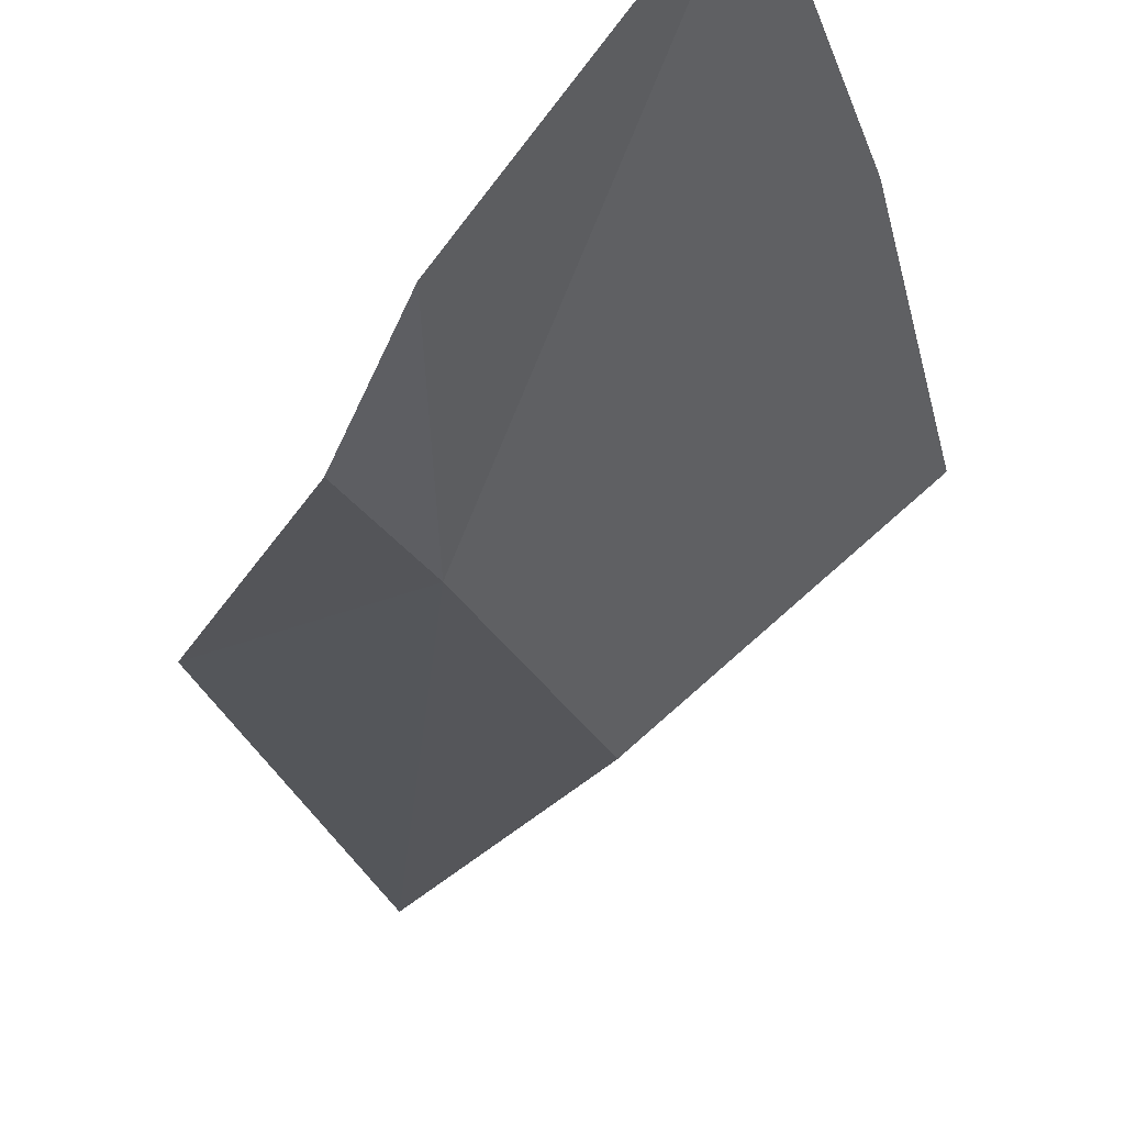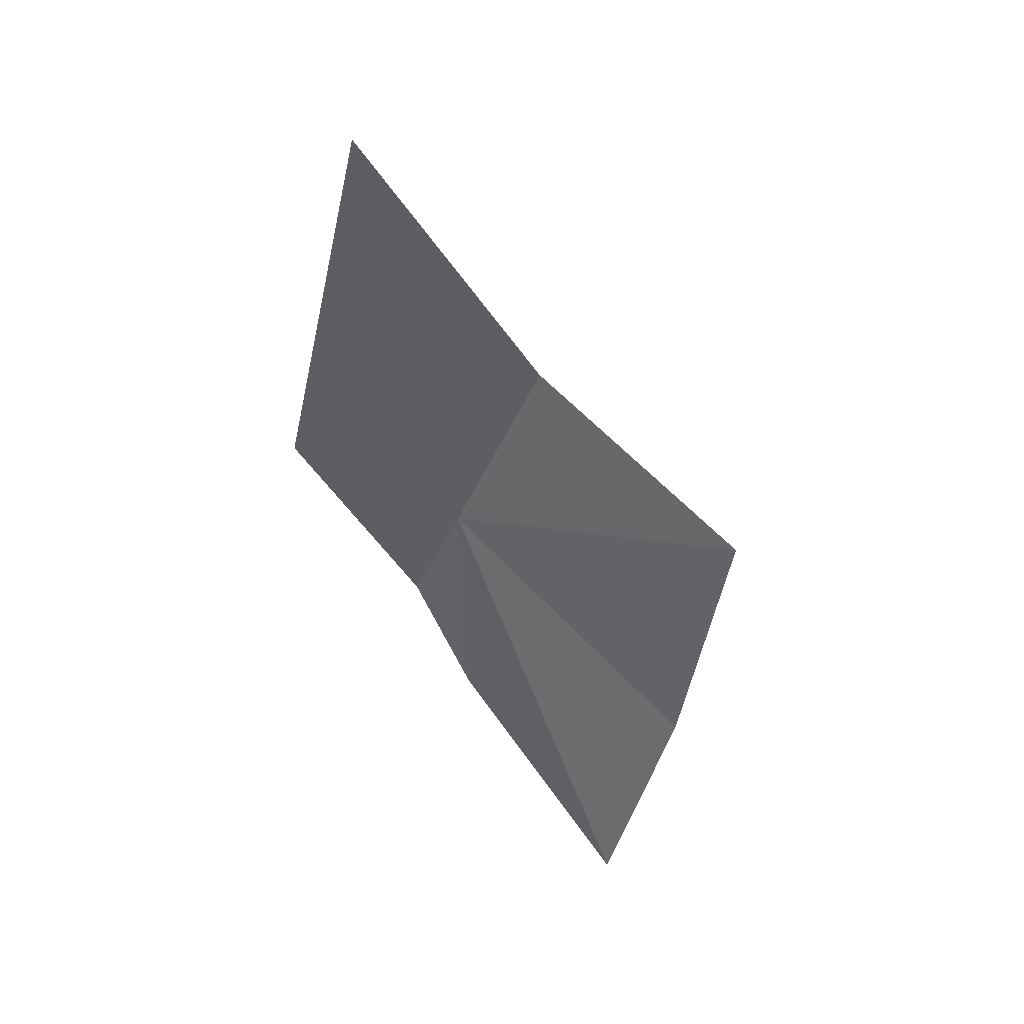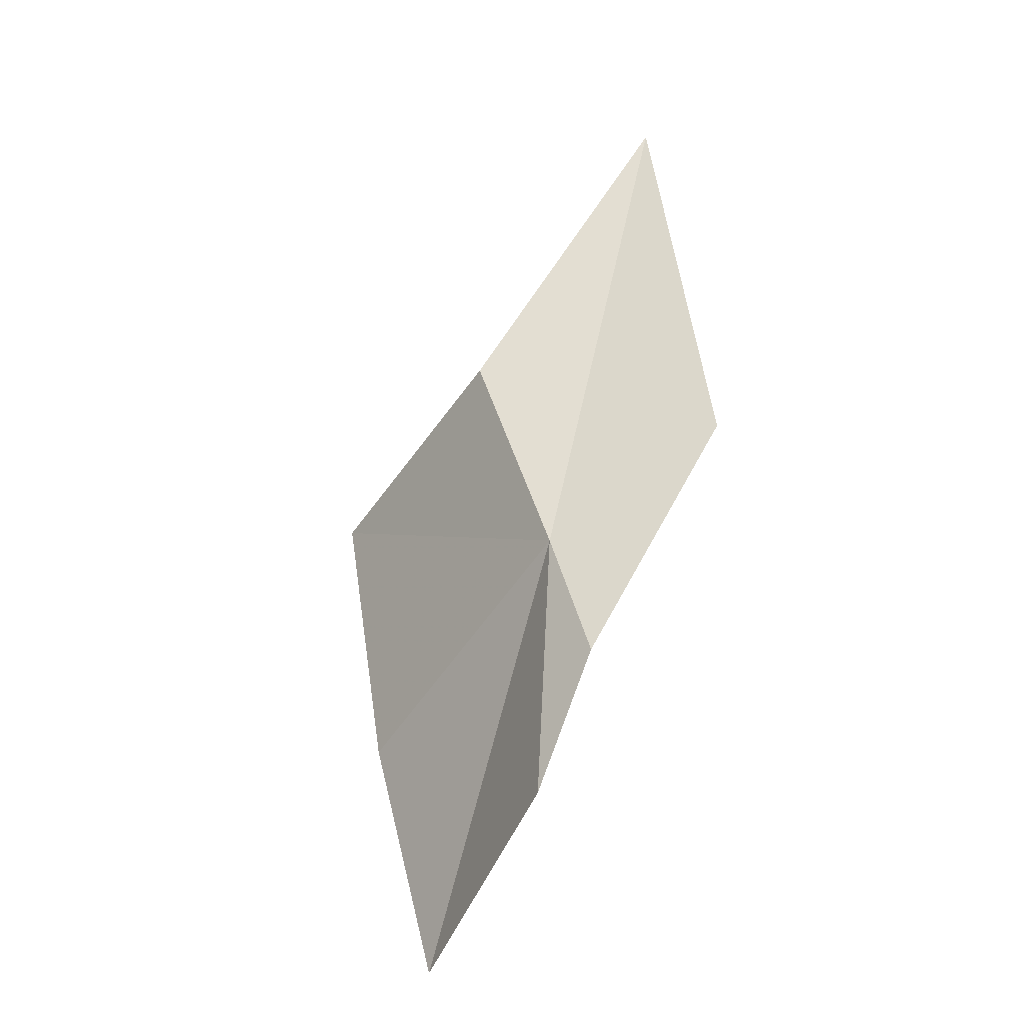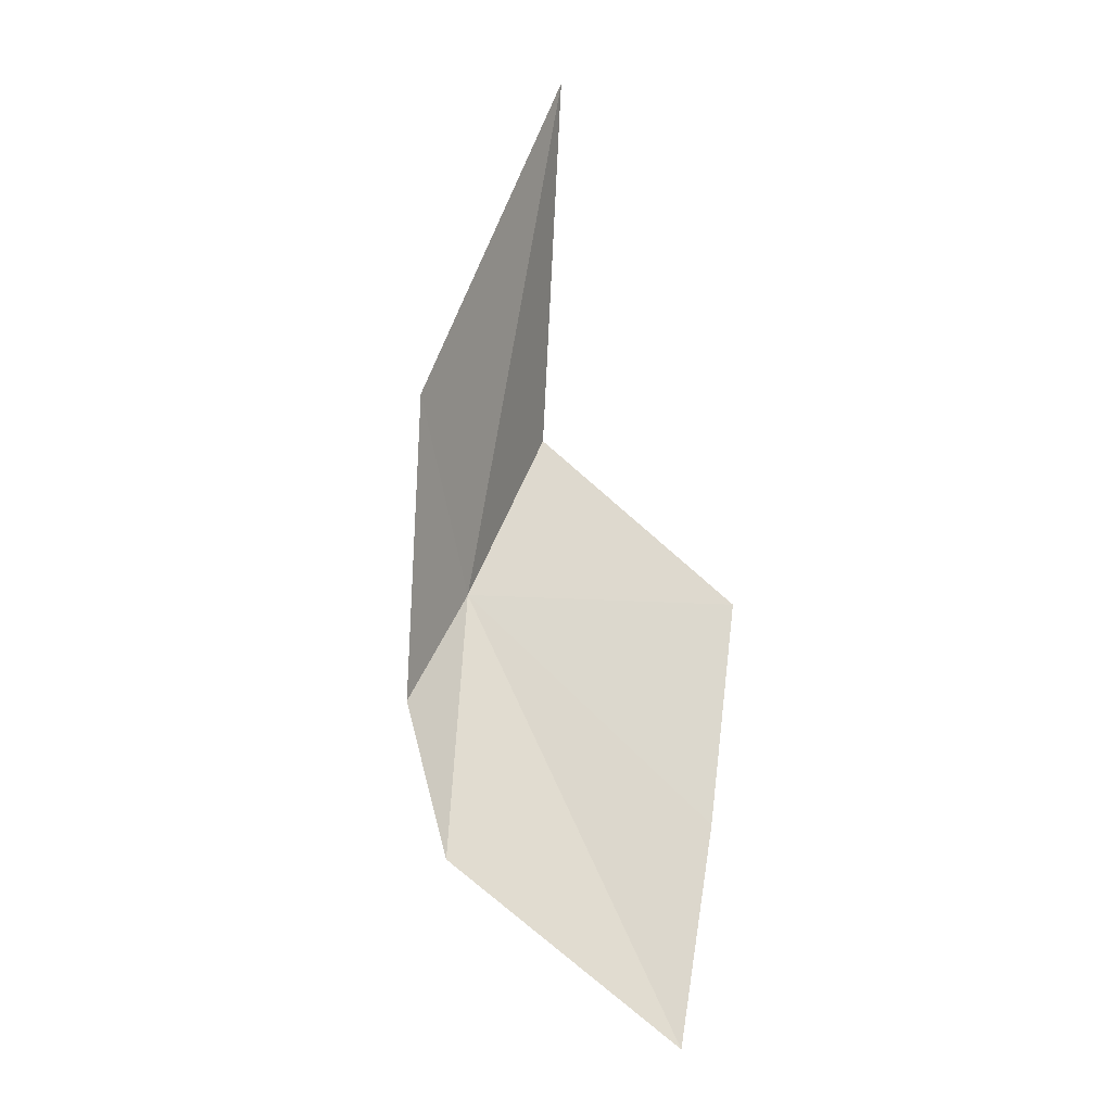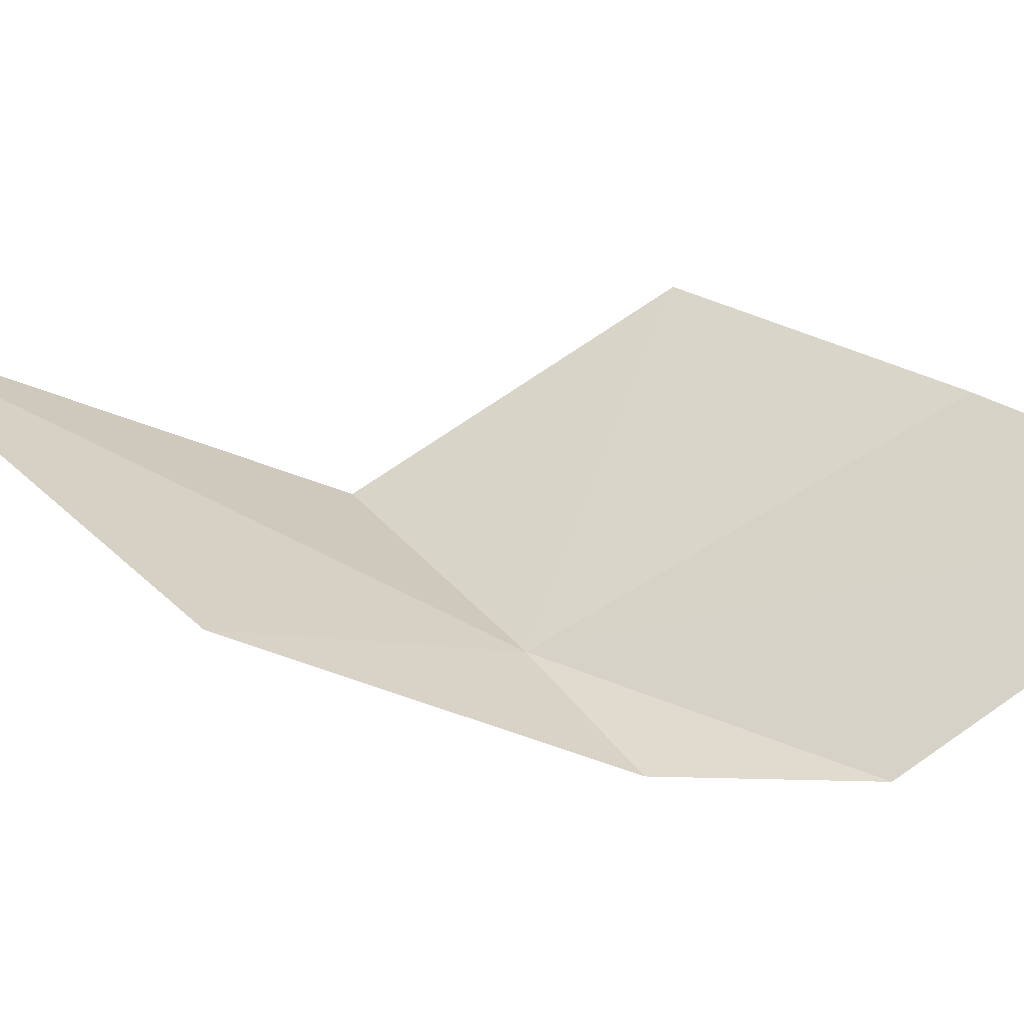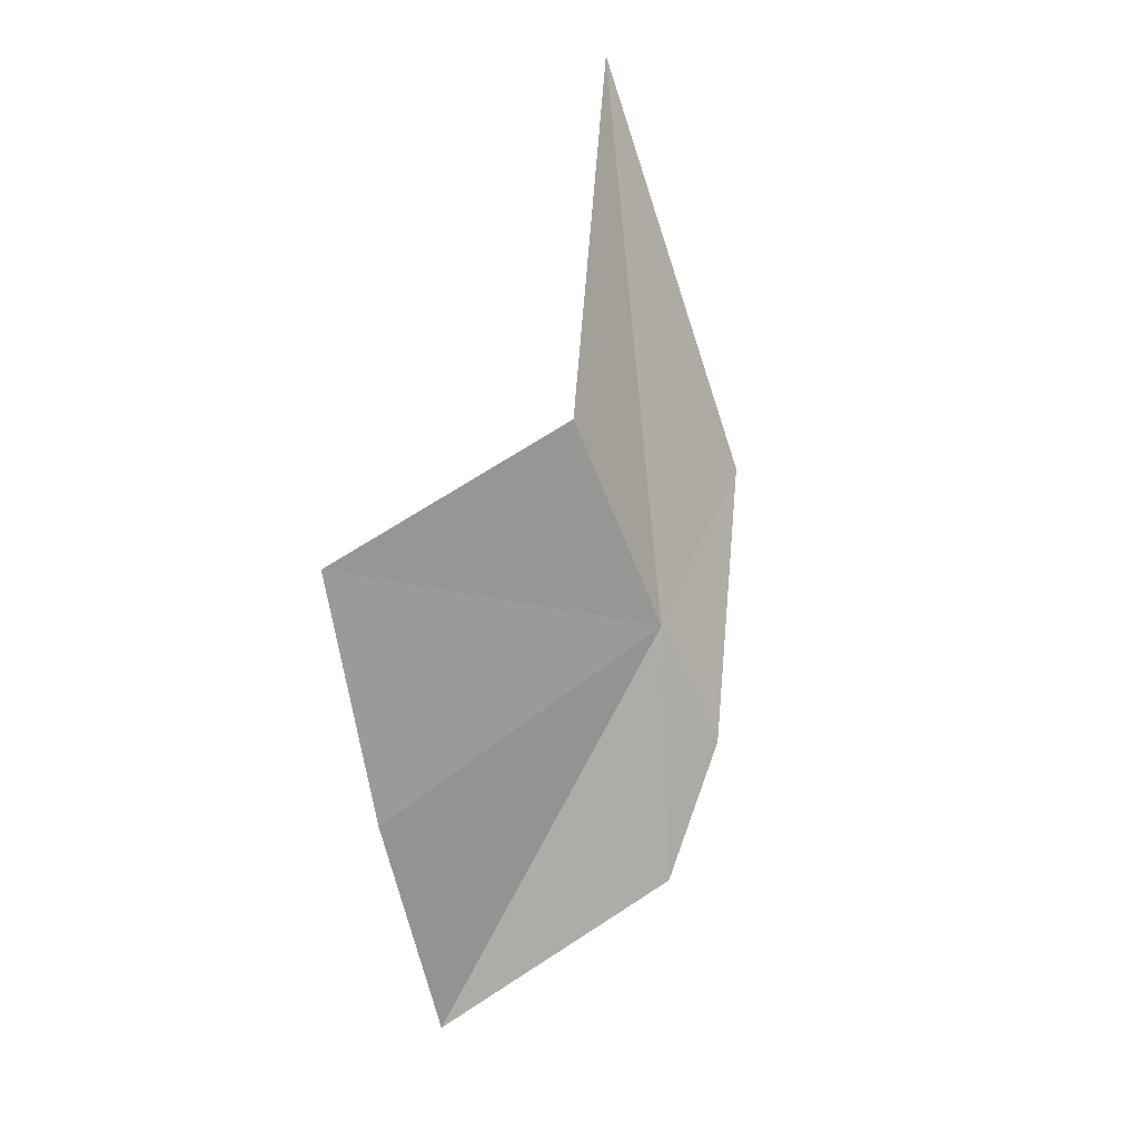
<metadata>
{"format":"obj","ext":"obj","renderer":"f3d","projection":"perspective","resolution":1024,"background":"white","views":[{"elev":-39.8,"azim":-177.3,"up":"+Y"},{"elev":37.7,"azim":-175.9,"up":"+Z"},{"elev":-19.9,"azim":21.0,"up":"+Z"},{"elev":-29.6,"azim":116.5,"up":"+Z"},{"elev":19.6,"azim":127.2,"up":"+Y"},{"elev":17.6,"azim":-48.6,"up":"+Z"}]}
</metadata>
<code>
v -3.204 -5.803 12.27
v -3.141 -5.685 12.73
v -3.058 -5.768 12.37
v -3.283 -5.774 12.46
v -3.158 -5.83 12.16
v -3.21 -5.82 12.05
v -3.421 -5.682 12.13
v -3.362 -5.691 11.92
v -3.462 -5.669 12.35
f 1 3 2
f 1 2 4
f 1 5 3
f 1 6 5
f 1 7 8
f 1 9 7
f 1 4 9
f 1 8 6

</code>
